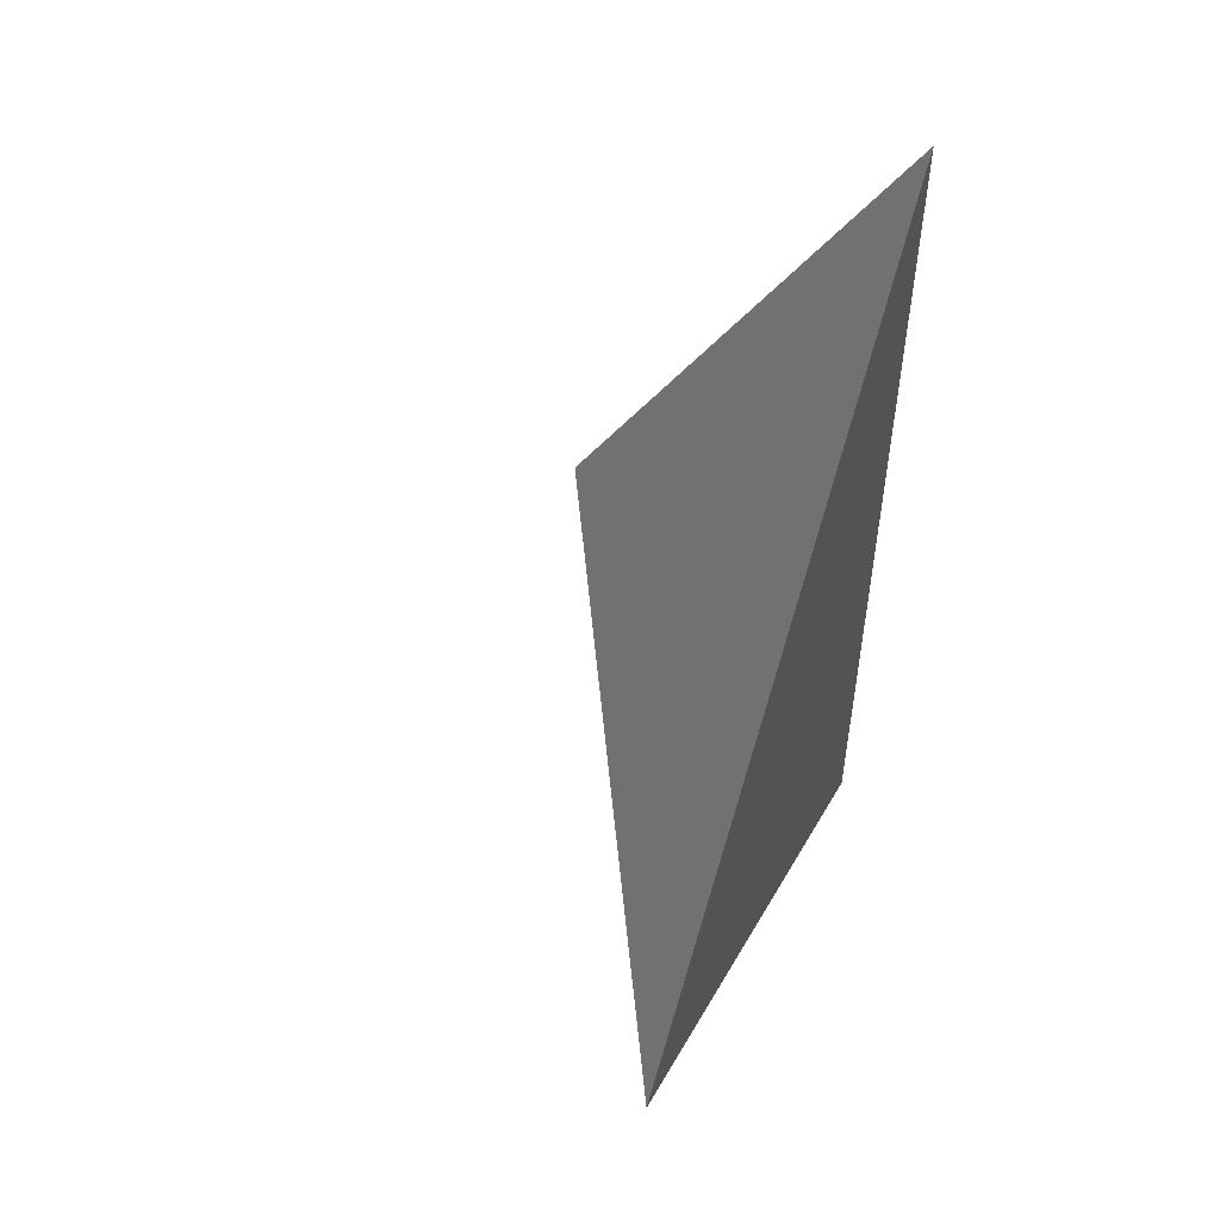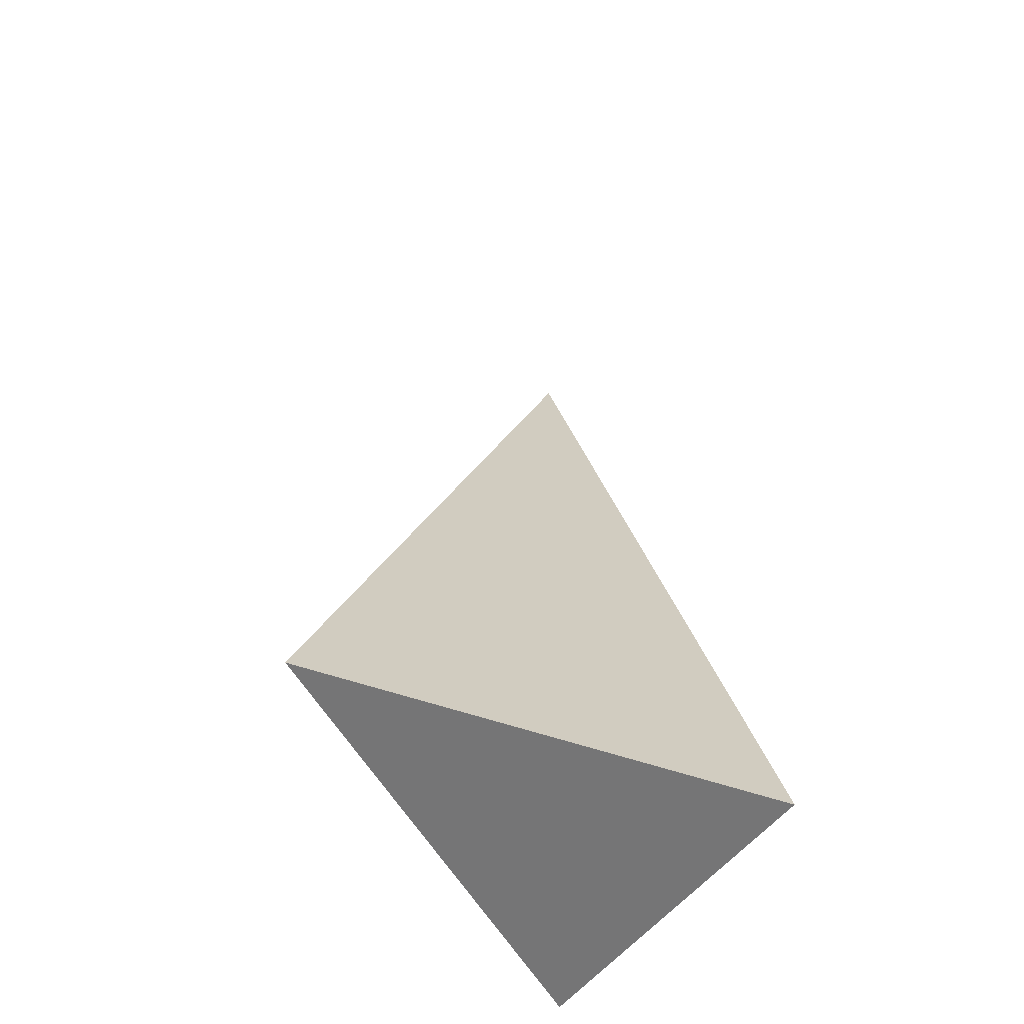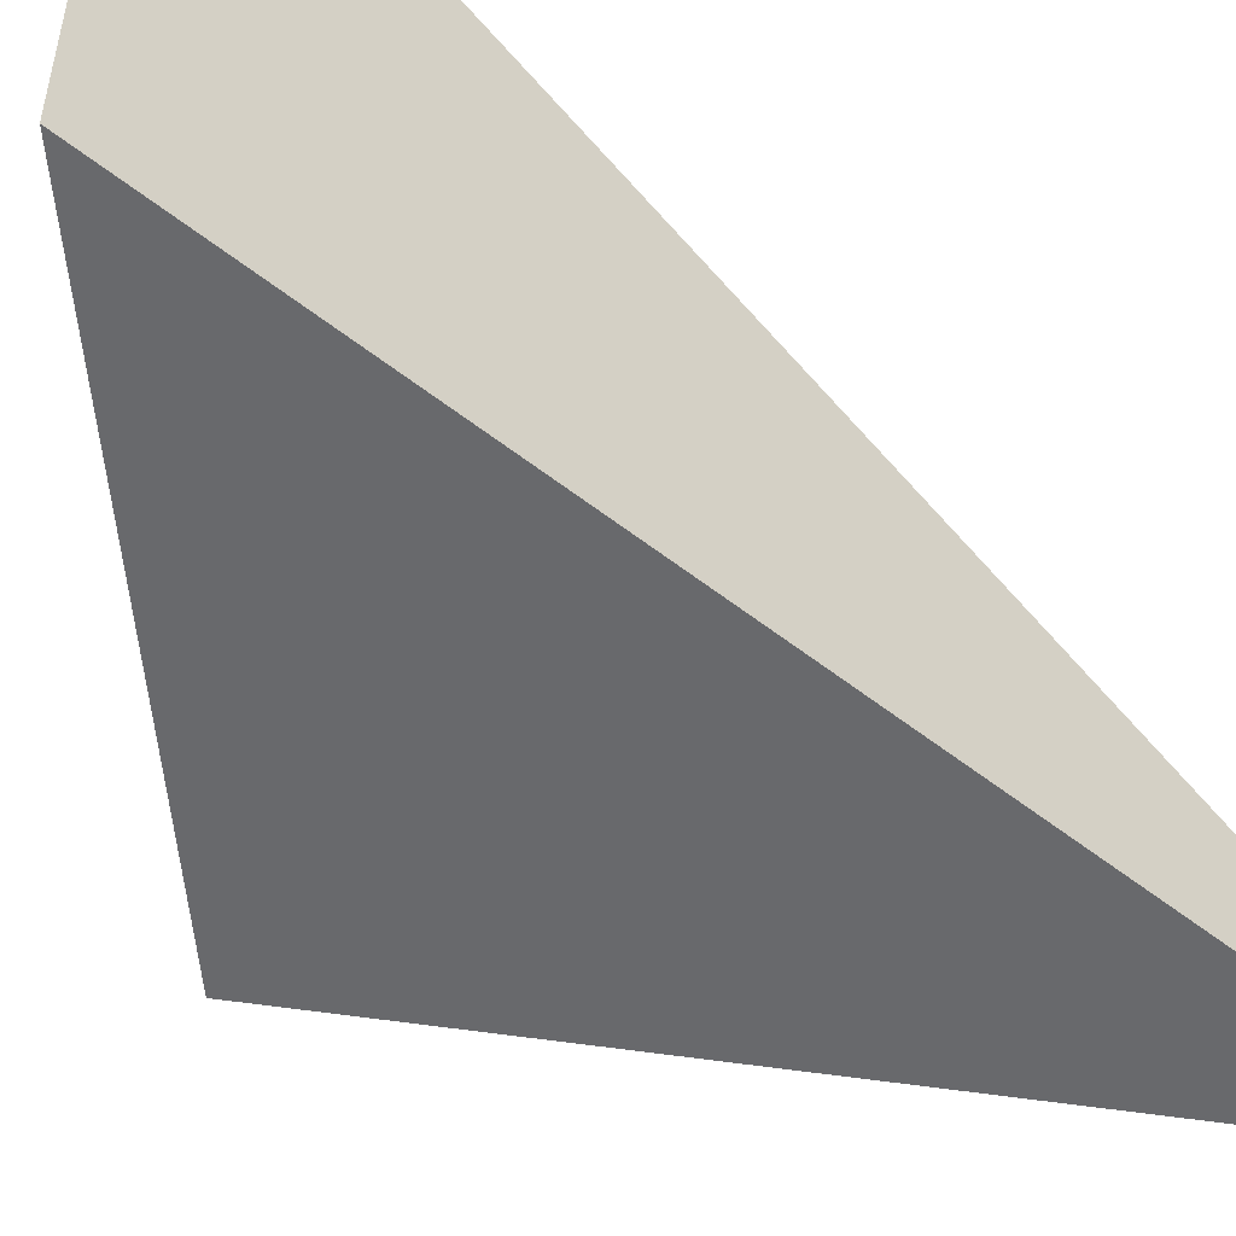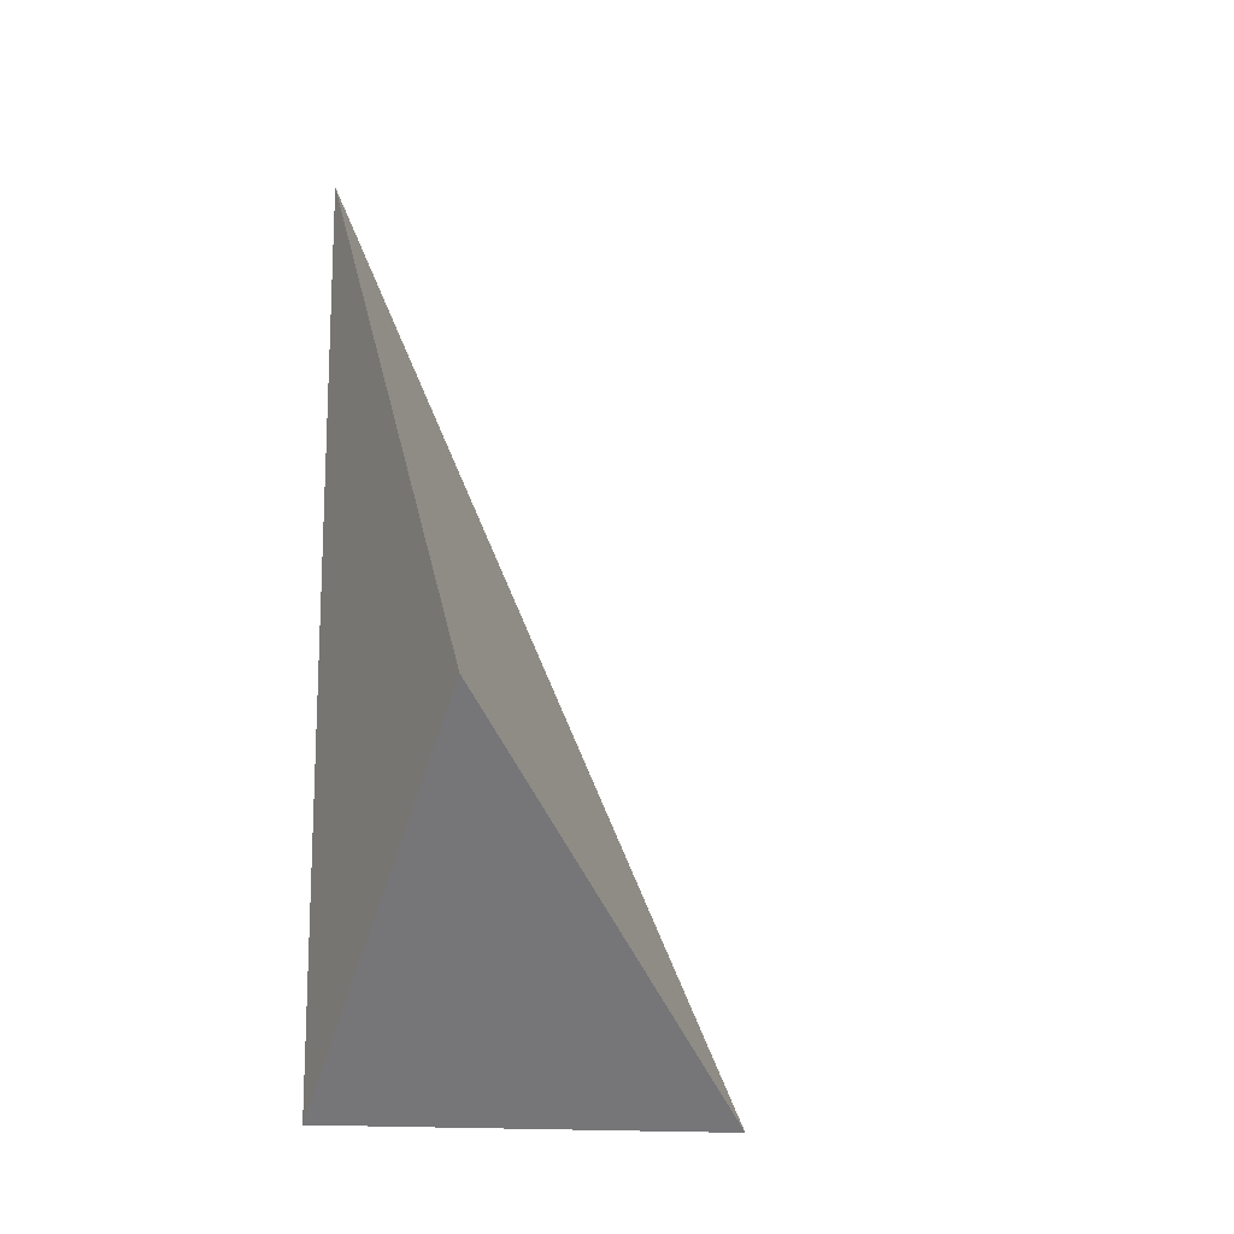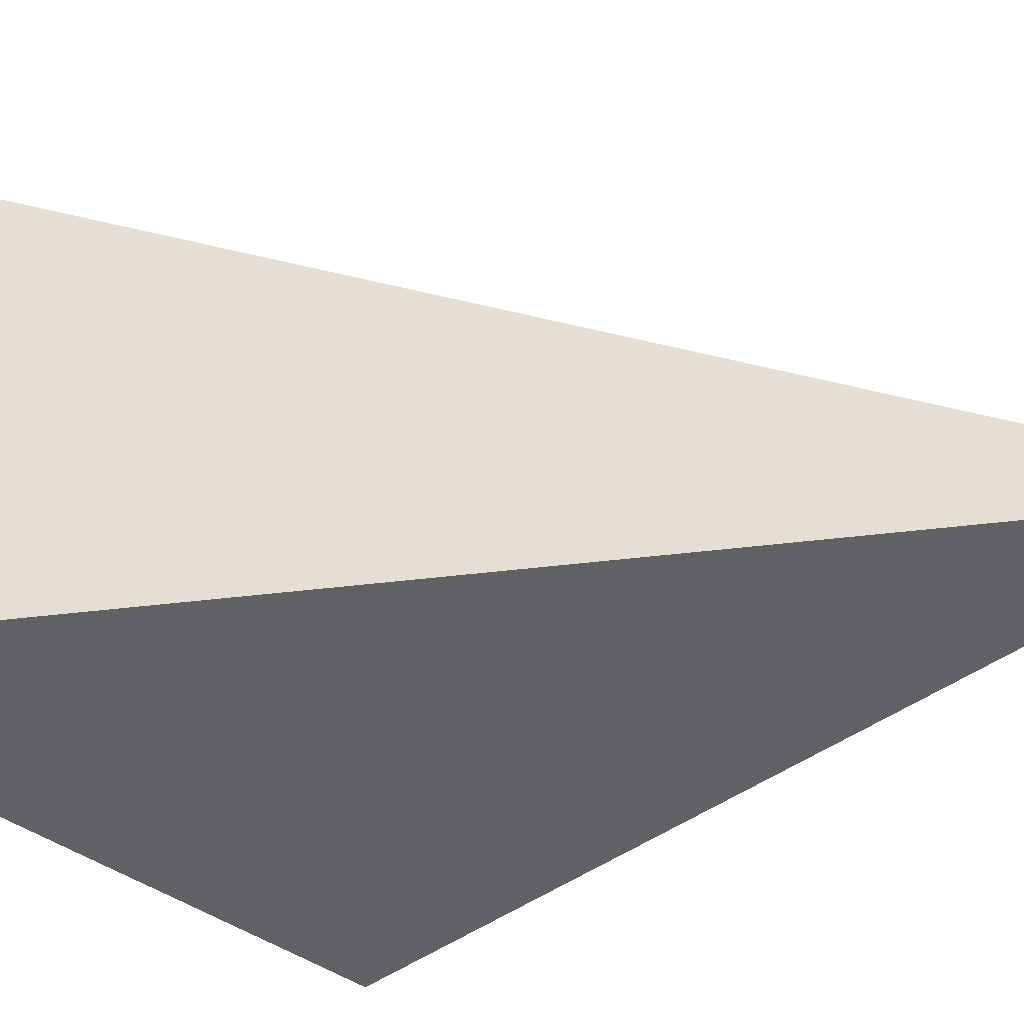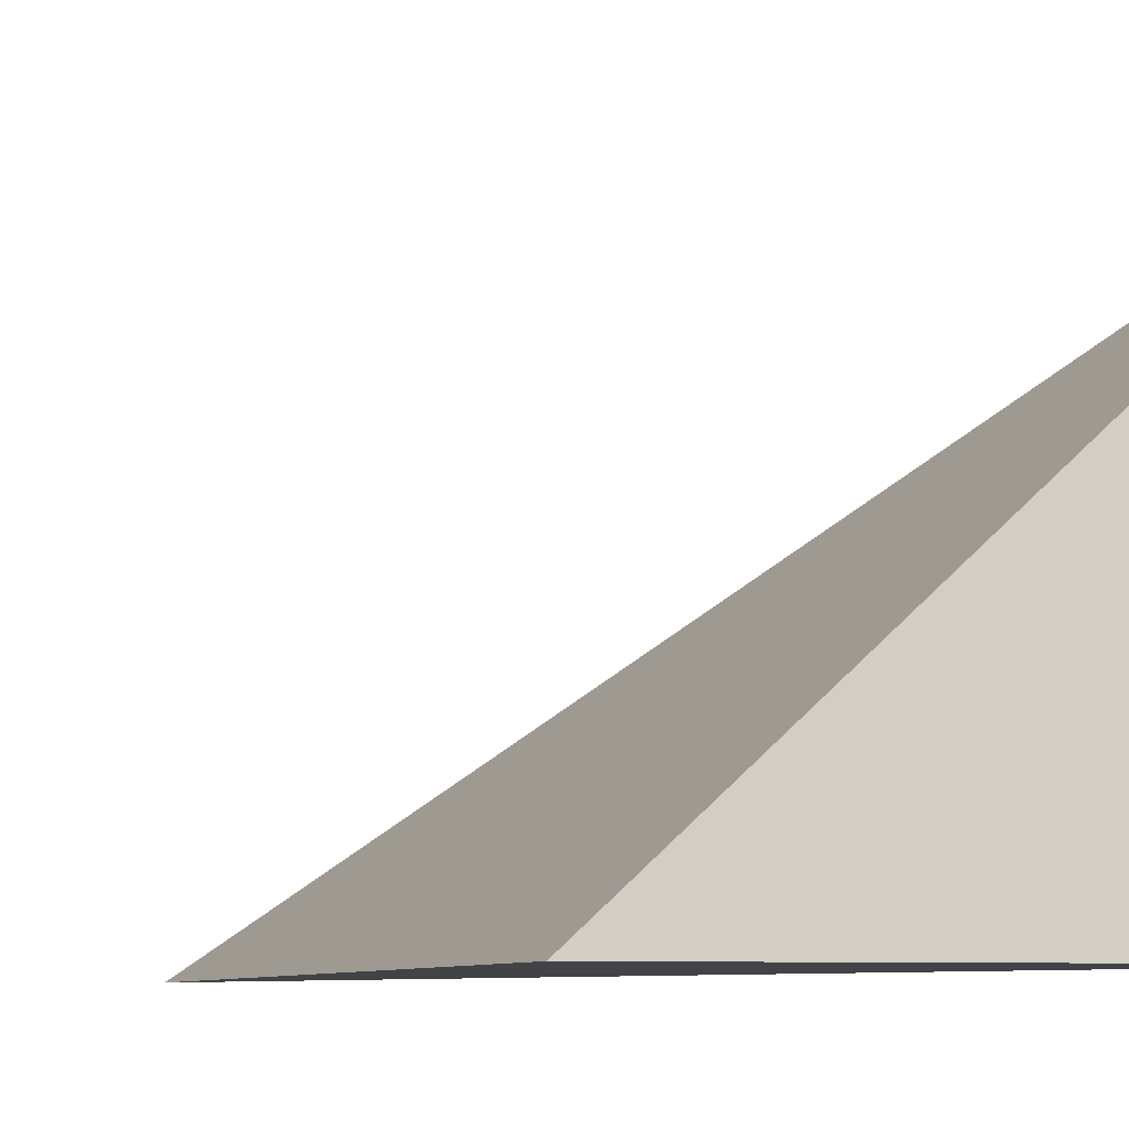
<metadata>
{"format":"obj","ext":"obj","renderer":"f3d","projection":"perspective","resolution":1024,"background":"white","views":[{"elev":51.4,"azim":-150.6,"up":"+Z"},{"elev":-40.5,"azim":153.4,"up":"+Z"},{"elev":-52.8,"azim":-130.5,"up":"+Y"},{"elev":-14.8,"azim":63.1,"up":"+Z"},{"elev":-46.6,"azim":-82.2,"up":"+Y"},{"elev":-7.5,"azim":126.2,"up":"+Y"}]}
</metadata>
<code>
g Corner
v -0.07812 -0.4375 1.422
v -0.07812 -0.4375 -0.5781
v -0.07812 0.5625 -0.5781
v 0.6719 -0.4375 0.1719
f 1 3 4
f 4 1 2
f 3 1 2
f 3 2 4

</code>
